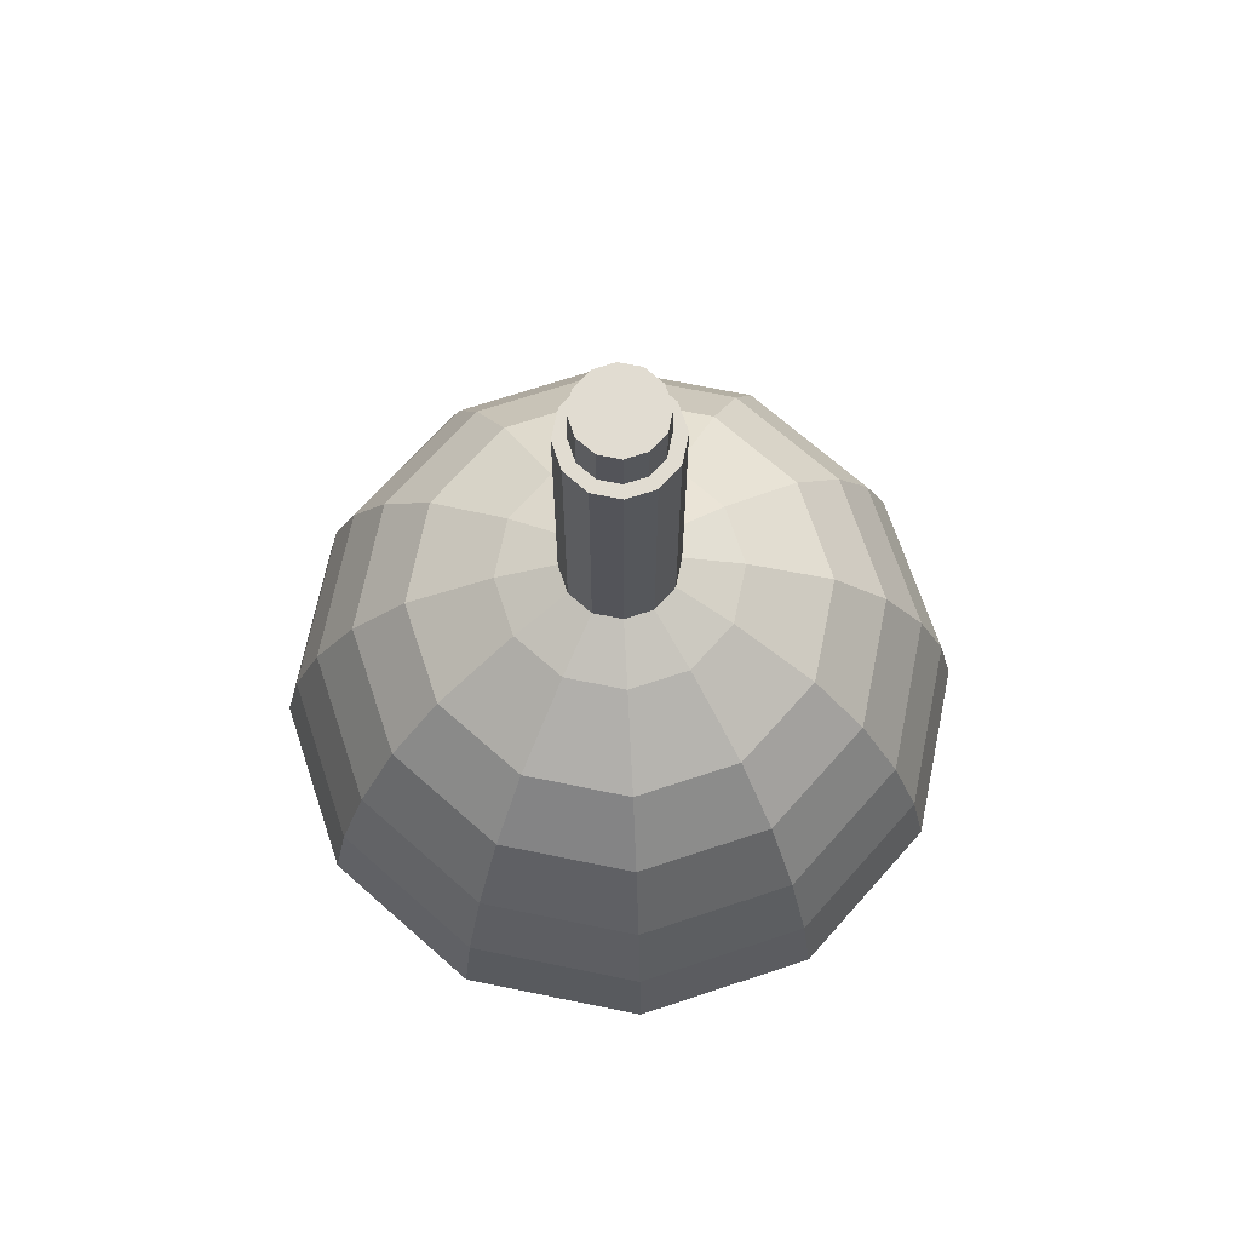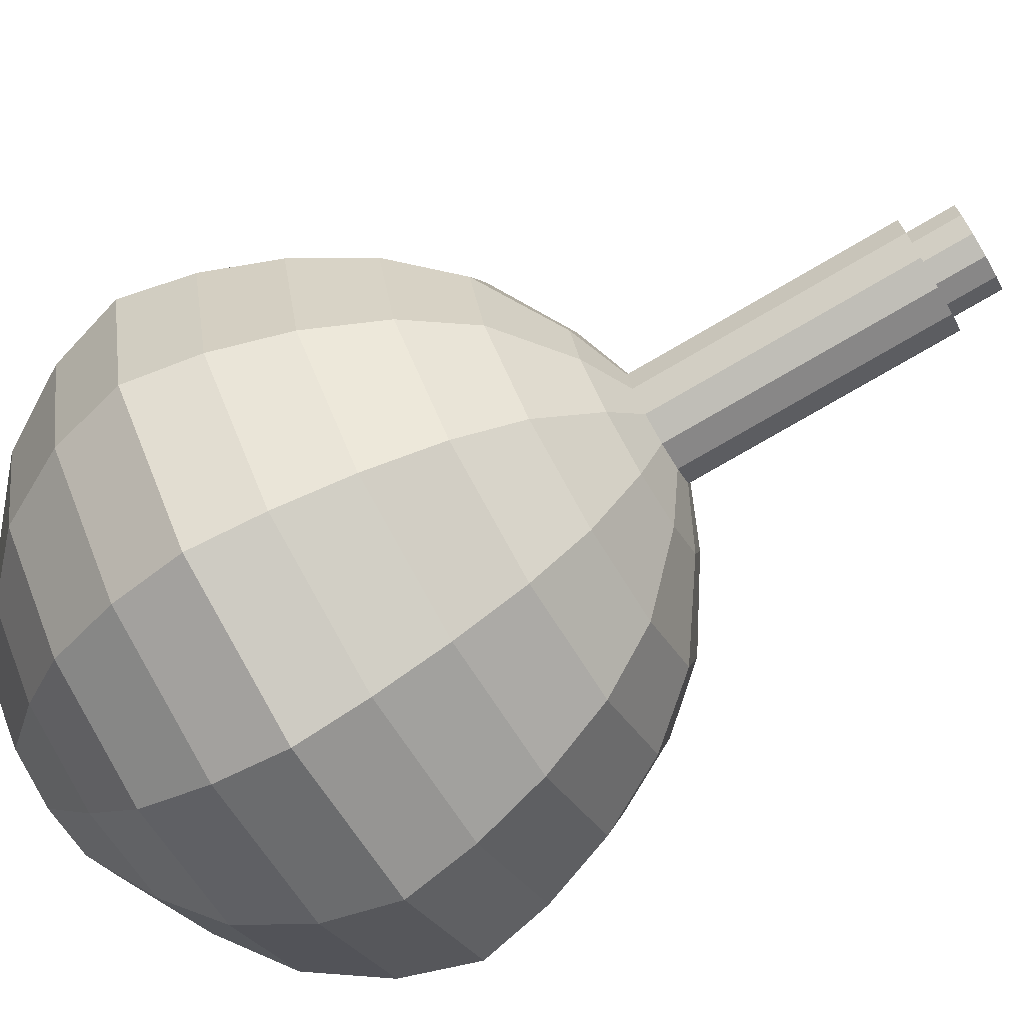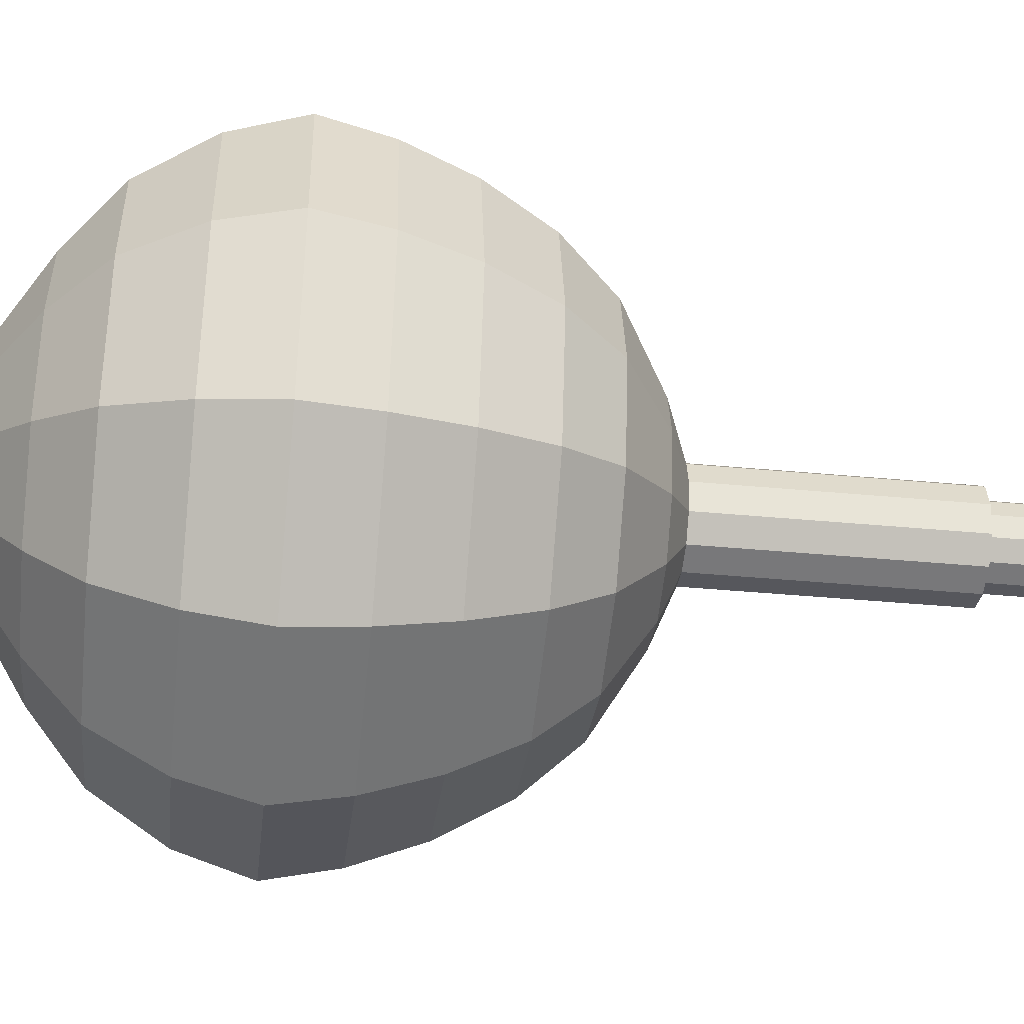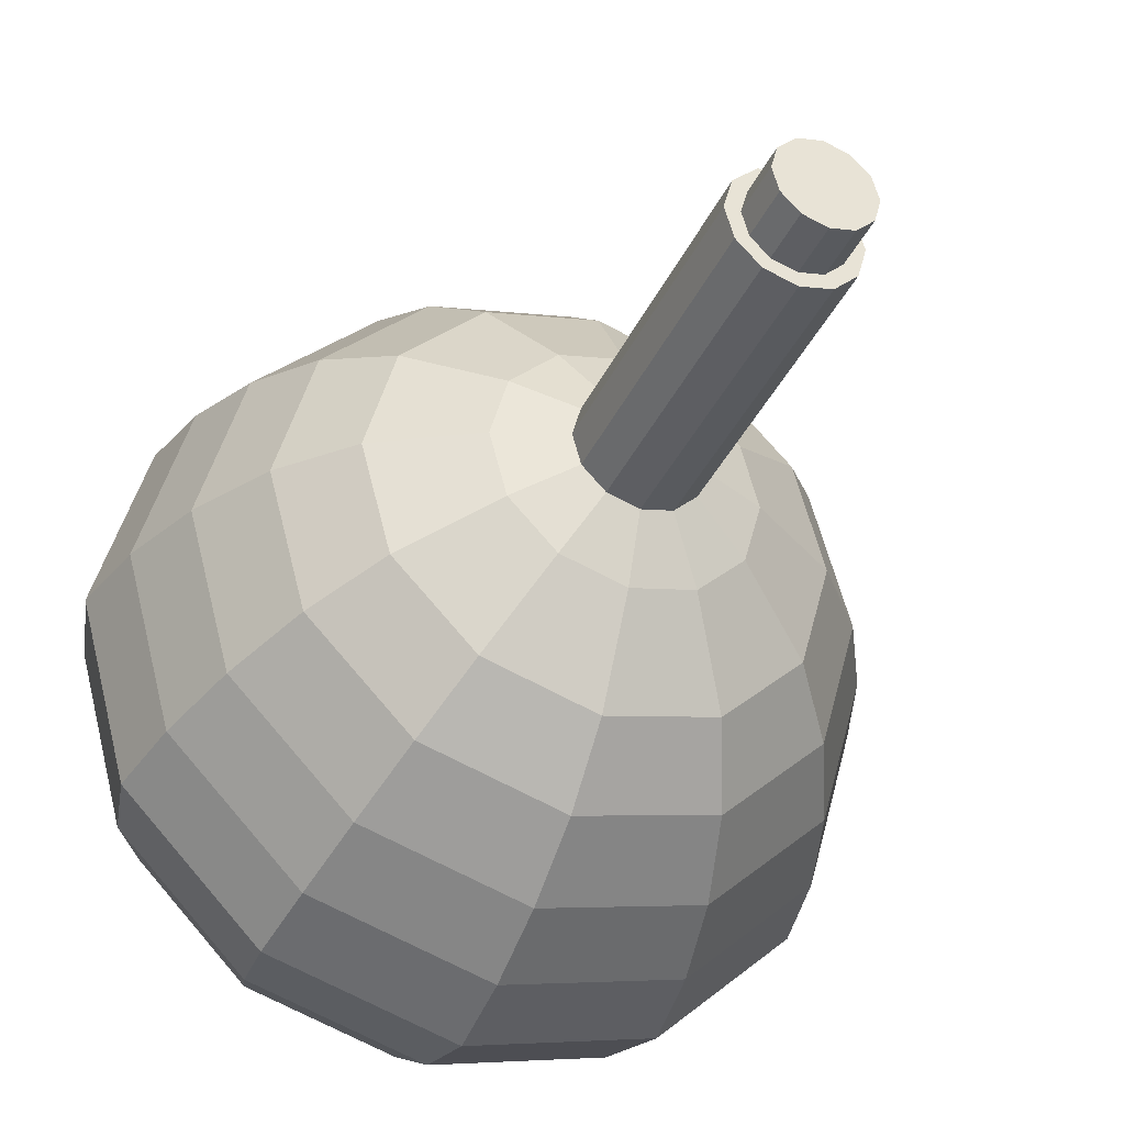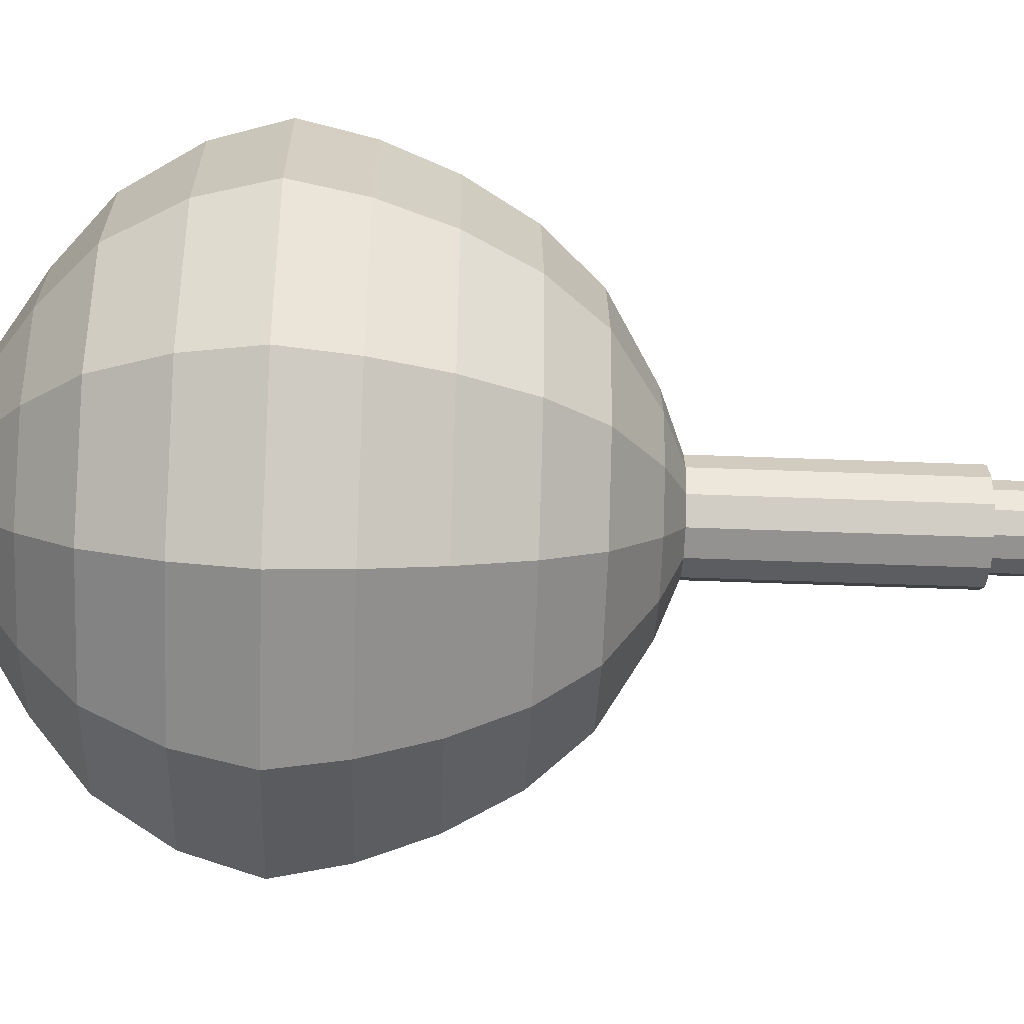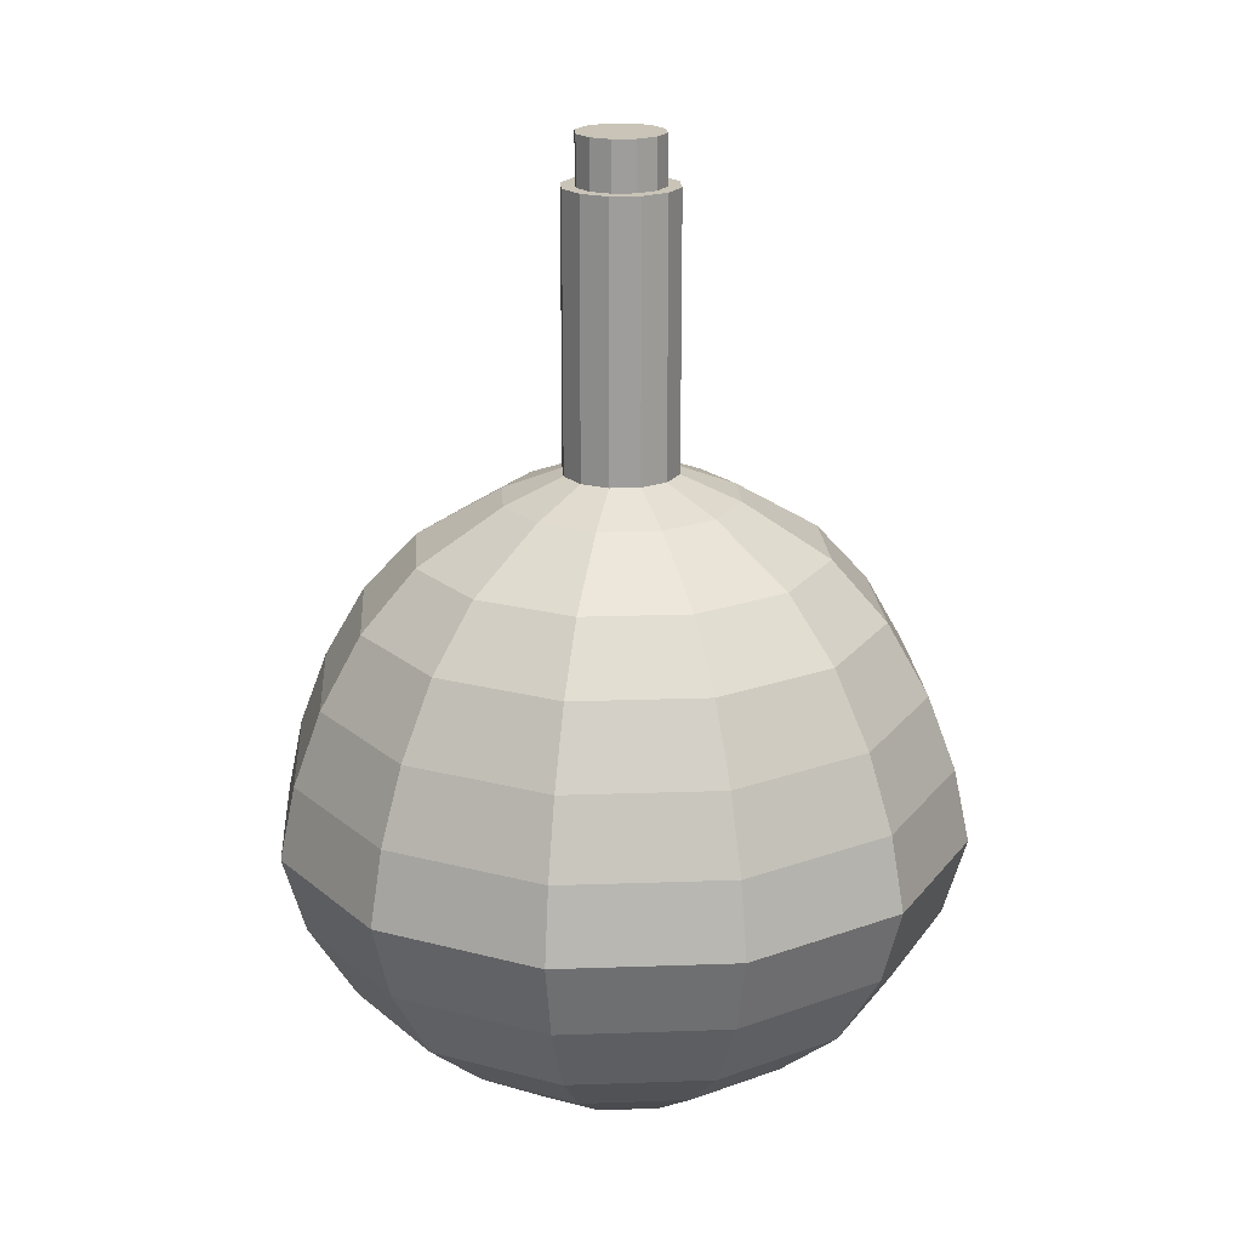
<metadata>
{"format":"obj","ext":"obj","renderer":"f3d","projection":"perspective","resolution":1024,"background":"white","views":[{"elev":69.1,"azim":-63.4,"up":"+Y"},{"elev":-75.2,"azim":120.4,"up":"+Z"},{"elev":-42.4,"azim":83.7,"up":"+Z"},{"elev":-38.2,"azim":156.7,"up":"+Z"},{"elev":-51.4,"azim":87.6,"up":"+Z"},{"elev":19.9,"azim":-168.8,"up":"+Y"}]}
</metadata>
<code>
o BigPotion_Health_Circle.001
v -0.264 4.989 -0.4572
v -0 4.989 -0.5279
v -0.4572 4.989 -0.264
v -0.5279 4.989 -0
v -0.4572 4.989 0.264
v -0.264 4.989 0.4572
v -0 4.989 0.5279
v 0.264 4.989 0.4572
v 0.4572 4.989 0.264
v 0.5279 4.989 -0
v 0.4572 4.989 -0.264
v 0.264 4.989 -0.4572
v -0.264 5.584 -0.4572
v -0 5.584 -0.5279
v -0.4572 5.584 -0.264
v -0.5279 5.584 -0
v -0.4572 5.584 0.264
v -0.264 5.584 0.4572
v -0 5.584 0.5279
v 0.264 5.584 0.4572
v 0.4572 5.584 0.264
v 0.5279 5.584 -0
v 0.4572 5.584 -0.264
v 0.264 5.584 -0.4572
v 0 -5.915 -1.4
v -0.7 -5.915 -1.212
v -1.212 -5.915 -0.7
v -1.4 -5.915 -0
v -1.212 -5.915 0.7
v -0.7 -5.915 1.212
v -0 -5.915 1.4
v 0.7 -5.915 1.212
v 1.212 -5.915 0.7
v 1.4 -5.915 1e-06
v 1.212 -5.915 -0.7
v 0.7 -5.915 -1.212
v -2.085 -2.63 -3.611
v -0 -2.63 -4.17
v -3.611 -2.63 -2.085
v -4.17 -2.63 -0
v -3.611 -2.63 2.085
v -2.085 -2.63 3.611
v -1e-06 -2.63 4.17
v 2.085 -2.63 3.611
v 3.611 -2.63 2.085
v 4.17 -2.63 1e-06
v 3.611 -2.63 -2.085
v 2.085 -2.63 -3.611
v 1.659 -4.504 2.873
v -1e-06 -4.504 3.318
v -2.873 -4.504 1.659
v -3.318 -4.504 -0
v 1.659 -4.504 -2.873
v 2.873 -4.504 -1.659
v -1.659 -4.504 -2.873
v -0 -4.504 -3.318
v 2.873 -4.504 1.659
v -1.659 -4.504 2.873
v -2.873 -4.504 -1.659
v 3.318 -4.504 1e-06
v -1.818 -0.8407 -3.149
v -0 -0.8407 -3.637
v -3.149 -0.8407 -1.818
v -3.637 -0.8407 -0
v -3.149 -0.8407 1.818
v -1.818 -0.8407 3.149
v -1e-06 -0.8407 3.637
v 1.818 -0.8407 3.149
v 3.149 -0.8407 1.818
v 3.637 -0.8407 1e-06
v 3.149 -0.8407 -1.818
v 1.818 -0.8407 -3.149
v -0.347 1.675 -0.6011
v -0 1.675 -0.6941
v -0.6011 1.675 -0.347
v -0.6941 1.675 -0
v -0.6011 1.675 0.347
v -0.347 1.675 0.6011
v -0 1.675 0.6941
v 0.347 1.675 0.6011
v 0.6011 1.675 0.347
v 0.6941 1.675 0
v 0.6011 1.675 -0.347
v 0.347 1.675 -0.6011
v -1.989 -1.736 3.445
v -3.445 -1.736 1.989
v -0 -1.736 -3.978
v 1.989 -1.736 -3.445
v -3.445 -1.736 -1.989
v -1.989 -1.736 -3.445
v 3.978 -1.736 1e-06
v 3.445 -1.736 1.989
v -1e-06 -1.736 3.978
v -3.978 -1.736 -0
v 3.445 -1.736 -1.989
v 1.989 -1.736 3.445
v 2.713 0.03296 1.566
v 1.566 0.03296 2.713
v -1.566 0.03296 2.713
v -2.713 0.03296 1.566
v -0 0.03296 -3.132
v 1.566 0.03296 -2.713
v -2.713 0.03296 -1.566
v -1.566 0.03296 -2.713
v 3.132 0.03296 1e-06
v -1e-06 0.03296 3.132
v -3.132 0.03296 -0
v 2.713 0.03296 -1.566
v 1.948 -3.567 3.373
v -3.373 -3.567 1.948
v 1.948 -3.567 -3.373
v -1.948 -3.567 -3.373
v 3.373 -3.567 1.948
v -1.948 -3.567 3.373
v -3.373 -3.567 -1.948
v 3.895 -3.567 1e-06
v -1e-06 -3.567 3.895
v -3.895 -3.567 -0
v 3.373 -3.567 -1.948
v -0 -3.567 -3.895
v -0 -5.21 2.487
v -2.487 -5.21 -0
v 2.154 -5.21 -1.244
v 0 -5.21 -2.487
v 1.244 -5.21 2.154
v -2.154 -5.21 1.244
v 1.244 -5.21 -2.154
v -1.244 -5.21 -2.154
v 2.154 -5.21 1.244
v -1.244 -5.21 2.154
v -2.154 -5.21 -1.244
v 2.487 -5.21 1e-06
v -1.234 0.7574 -2.137
v -0 0.7574 -2.468
v -2.137 0.7574 -1.234
v -2.468 0.7574 -0
v -2.137 0.7574 1.234
v -1.234 0.7574 2.137
v -0 0.7574 2.468
v 1.234 0.7574 2.137
v 2.137 0.7574 1.234
v 2.468 0.7574 1e-06
v 2.137 0.7574 -1.234
v 1.234 0.7574 -2.137
v -0.7107 1.386 -1.231
v -0 1.386 -1.421
v -1.231 1.386 -0.7107
v -1.421 1.386 -0
v -1.231 1.386 0.7107
v -0.7107 1.386 1.231
v -0 1.386 1.421
v 0.7107 1.386 1.231
v 1.231 1.386 0.7107
v 1.421 1.386 0
v 1.231 1.386 -0.7107
v 0.7107 1.386 -1.231
v -0.264 4.989 -0.4572
v -0 4.989 -0.5279
v -0.4572 4.989 -0.264
v -0.5279 4.989 -0
v -0.4572 4.989 0.264
v -0.264 4.989 0.4572
v -0 4.989 0.5279
v 0.264 4.989 0.4572
v 0.4572 4.989 0.264
v 0.5279 4.989 -0
v 0.4572 4.989 -0.264
v 0.264 4.989 -0.4572
v -0.347 4.989 -0.6011
v -0 4.989 -0.6941
v -0.6011 4.989 -0.347
v -0.6941 4.989 -0
v -0.6011 4.989 0.347
v -0.347 4.989 0.6011
v -0 4.989 0.6941
v 0.347 4.989 0.6011
v 0.6011 4.989 0.347
v 0.6941 4.989 0
v 0.6011 4.989 -0.347
v 0.347 4.989 -0.6011
f 2 11 7
f 17 21 14
f 6 17 5
f 2 24 12
f 3 13 1
f 10 21 9
f 7 18 6
f 4 15 3
f 11 22 10
f 8 19 7
f 5 16 4
f 12 23 11
f 1 14 2
f 9 20 8
f 3 1 2
f 2 12 11
f 11 10 9
f 9 8 11
f 8 7 11
f 7 6 3
f 6 5 3
f 5 4 3
f 3 2 7
f 14 13 15
f 15 16 17
f 17 18 21
f 18 19 21
f 19 20 21
f 21 22 23
f 23 24 21
f 24 14 21
f 14 15 17
f 6 18 17
f 2 14 24
f 3 15 13
f 10 22 21
f 7 19 18
f 4 16 15
f 11 23 22
f 8 20 19
f 5 17 16
f 12 24 23
f 1 13 14
f 9 21 20
f 25 35 31
f 85 65 86
f 117 44 43
f 118 41 40
f 111 47 119
f 112 38 120
f 113 44 109
f 114 41 110
f 120 48 111
f 112 39 37
f 116 45 113
f 117 42 114
f 118 39 115
f 119 46 116
f 123 60 132
f 122 59 131
f 121 58 130
f 132 57 129
f 131 55 128
f 127 56 53
f 126 58 51
f 125 57 49
f 128 56 124
f 127 54 123
f 122 51 52
f 125 50 121
f 97 140 98
f 88 62 72
f 89 61 90
f 91 69 92
f 85 67 66
f 94 63 89
f 95 70 91
f 96 67 93
f 86 64 94
f 95 72 71
f 90 62 87
f 92 68 96
f 81 176 80
f 99 137 100
f 101 144 102
f 103 133 104
f 97 142 141
f 99 139 138
f 107 135 103
f 108 142 105
f 98 139 106
f 100 136 107
f 102 143 108
f 104 134 101
f 44 92 96
f 37 87 38
f 48 95 47
f 41 94 40
f 44 93 43
f 46 95 91
f 39 94 89
f 43 85 42
f 46 92 45
f 39 90 37
f 48 87 88
f 41 85 86
f 61 101 62
f 71 102 108
f 65 107 64
f 68 106 67
f 71 105 70
f 64 103 63
f 66 106 99
f 69 105 97
f 61 103 104
f 62 102 72
f 65 99 100
f 69 98 68
f 54 116 60
f 59 118 115
f 50 114 58
f 60 113 57
f 59 112 55
f 56 111 53
f 51 114 110
f 49 113 109
f 55 120 56
f 53 119 54
f 52 110 118
f 49 117 50
f 32 121 31
f 28 126 122
f 36 123 35
f 26 124 25
f 33 125 32
f 30 126 29
f 36 124 127
f 27 128 26
f 34 129 33
f 30 121 130
f 27 122 131
f 34 123 132
f 146 133 145
f 145 135 147
f 148 135 136
f 148 137 149
f 149 138 150
f 150 139 151
f 151 140 152
f 153 140 141
f 153 142 154
f 154 143 155
f 156 143 144
f 156 134 146
f 73 146 145
f 73 147 75
f 76 147 148
f 76 149 77
f 77 150 78
f 79 150 151
f 79 152 80
f 81 152 153
f 81 154 82
f 82 155 83
f 83 156 84
f 84 146 74
f 161 165 158
f 78 173 77
f 74 180 84
f 75 169 73
f 82 177 81
f 79 174 78
f 76 171 75
f 83 178 82
f 80 175 79
f 77 172 76
f 84 179 83
f 73 170 74
f 158 169 157
f 157 171 159
f 159 172 160
f 160 173 161
f 161 174 162
f 162 175 163
f 163 176 164
f 165 176 177
f 165 178 166
f 167 178 179
f 168 179 180
f 168 170 158
f 27 26 25
f 25 36 35
f 35 34 33
f 33 32 35
f 32 31 35
f 31 30 29
f 29 28 31
f 28 27 31
f 27 25 31
f 85 66 65
f 117 109 44
f 118 110 41
f 111 48 47
f 112 37 38
f 113 45 44
f 114 42 41
f 120 38 48
f 112 115 39
f 116 46 45
f 117 43 42
f 118 40 39
f 119 47 46
f 123 54 60
f 122 52 59
f 121 50 58
f 132 60 57
f 131 59 55
f 127 124 56
f 126 130 58
f 125 129 57
f 128 55 56
f 127 53 54
f 122 126 51
f 125 49 50
f 97 141 140
f 88 87 62
f 89 63 61
f 91 70 69
f 85 93 67
f 94 64 63
f 95 71 70
f 96 68 67
f 86 65 64
f 95 88 72
f 90 61 62
f 92 69 68
f 81 177 176
f 99 138 137
f 101 134 144
f 103 135 133
f 97 105 142
f 99 106 139
f 107 136 135
f 108 143 142
f 98 140 139
f 100 137 136
f 102 144 143
f 104 133 134
f 44 45 92
f 37 90 87
f 48 88 95
f 41 86 94
f 44 96 93
f 46 47 95
f 39 40 94
f 43 93 85
f 46 91 92
f 39 89 90
f 48 38 87
f 41 42 85
f 61 104 101
f 71 72 102
f 65 100 107
f 68 98 106
f 71 108 105
f 64 107 103
f 66 67 106
f 69 70 105
f 61 63 103
f 62 101 102
f 65 66 99
f 69 97 98
f 54 119 116
f 59 52 118
f 50 117 114
f 60 116 113
f 59 115 112
f 56 120 111
f 51 58 114
f 49 57 113
f 55 112 120
f 53 111 119
f 52 51 110
f 49 109 117
f 32 125 121
f 28 29 126
f 36 127 123
f 26 128 124
f 33 129 125
f 30 130 126
f 36 25 124
f 27 131 128
f 34 132 129
f 30 31 121
f 27 28 122
f 34 35 123
f 146 134 133
f 145 133 135
f 148 147 135
f 148 136 137
f 149 137 138
f 150 138 139
f 151 139 140
f 153 152 140
f 153 141 142
f 154 142 143
f 156 155 143
f 156 144 134
f 73 74 146
f 73 145 147
f 76 75 147
f 76 148 149
f 77 149 150
f 79 78 150
f 79 151 152
f 81 80 152
f 81 153 154
f 82 154 155
f 83 155 156
f 84 156 146
f 158 157 159
f 159 160 161
f 161 162 165
f 162 163 165
f 163 164 165
f 165 166 167
f 167 168 165
f 168 158 165
f 158 159 161
f 78 174 173
f 74 170 180
f 75 171 169
f 82 178 177
f 79 175 174
f 76 172 171
f 83 179 178
f 80 176 175
f 77 173 172
f 84 180 179
f 73 169 170
f 158 170 169
f 157 169 171
f 159 171 172
f 160 172 173
f 161 173 174
f 162 174 175
f 163 175 176
f 165 164 176
f 165 177 178
f 167 166 178
f 168 167 179
f 168 180 170

</code>
